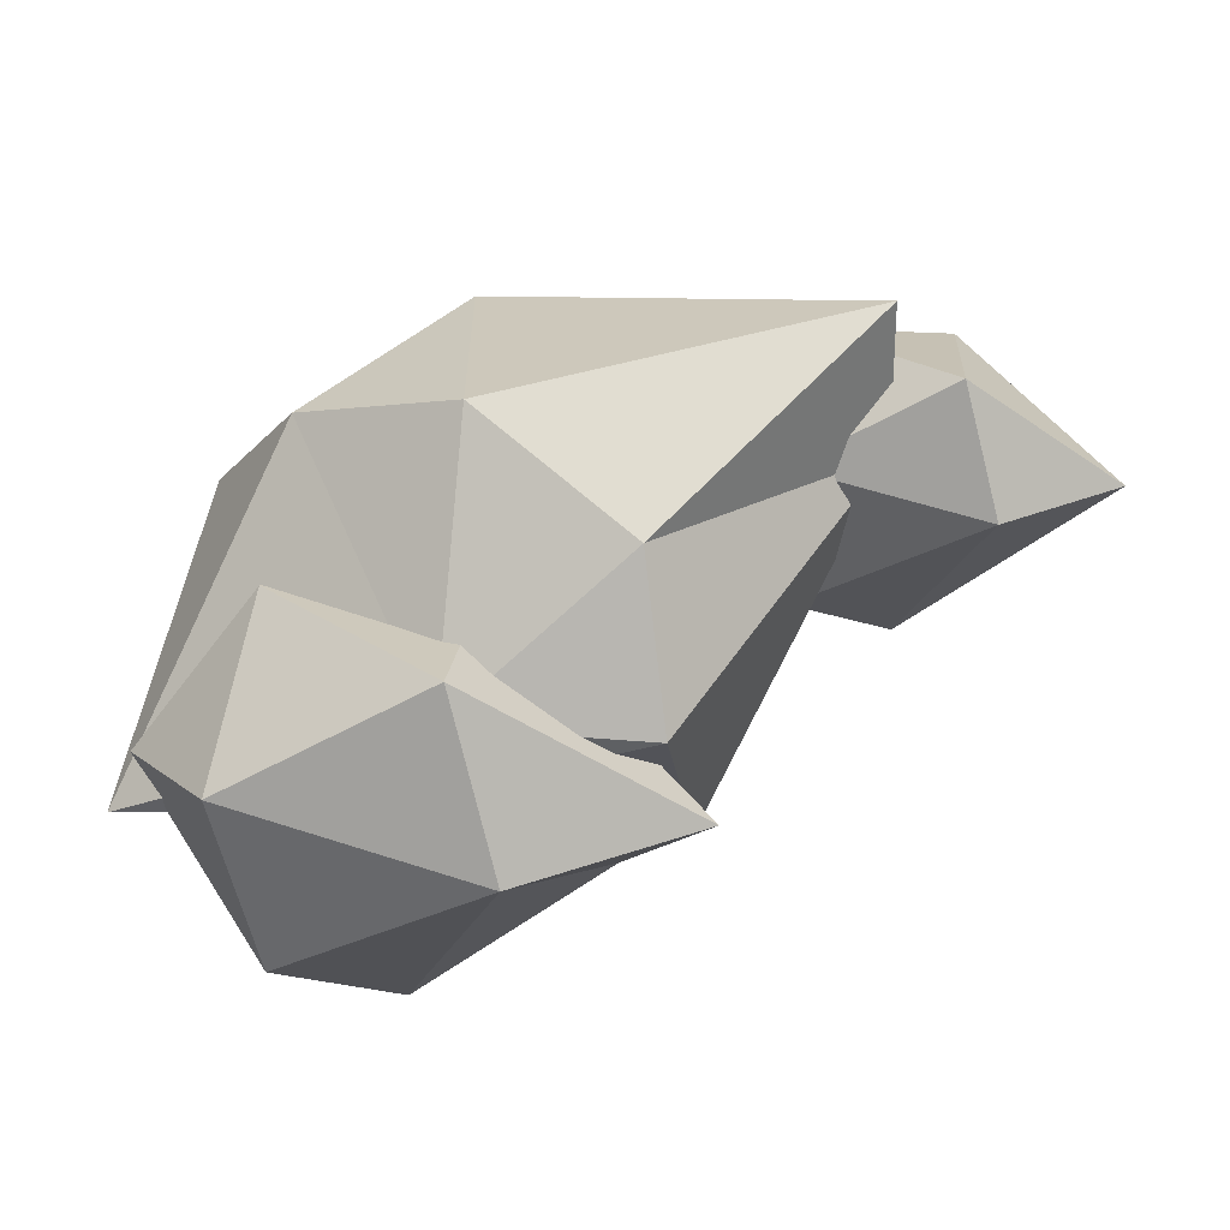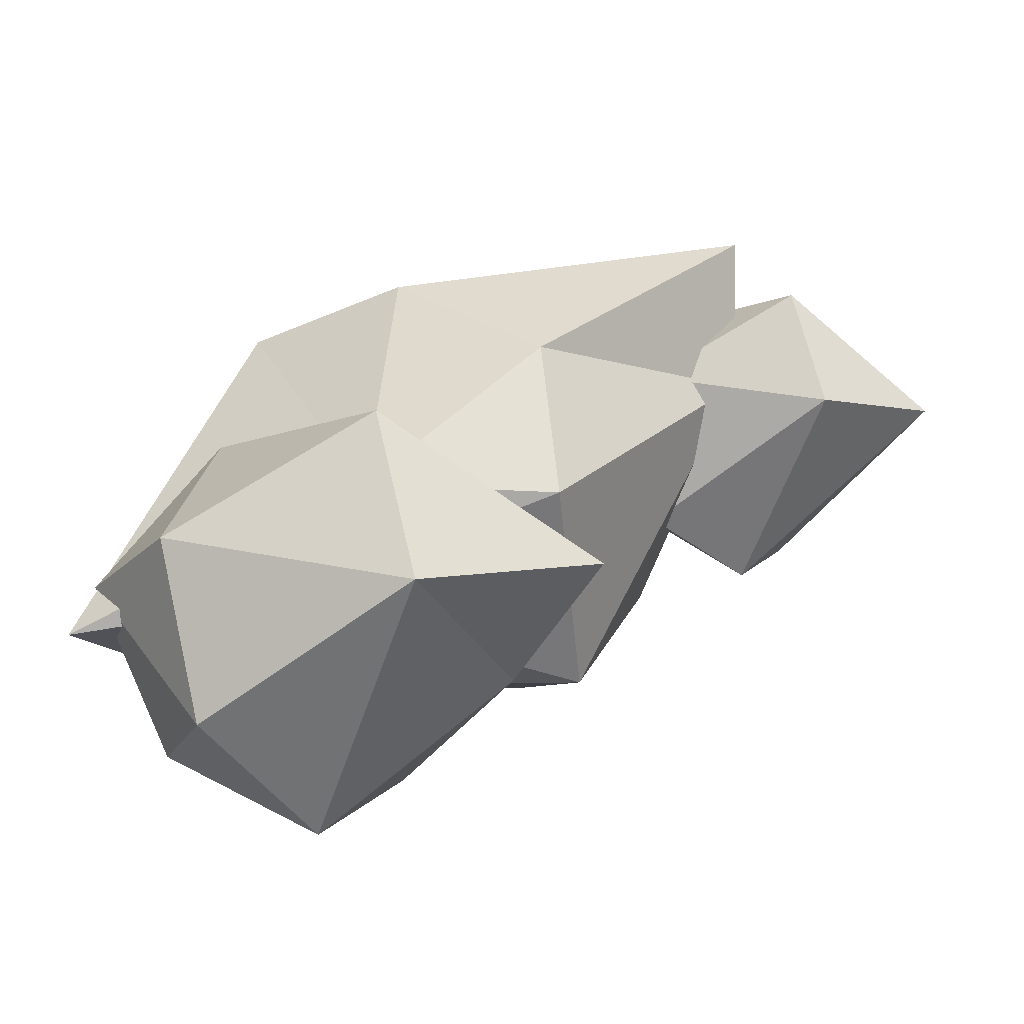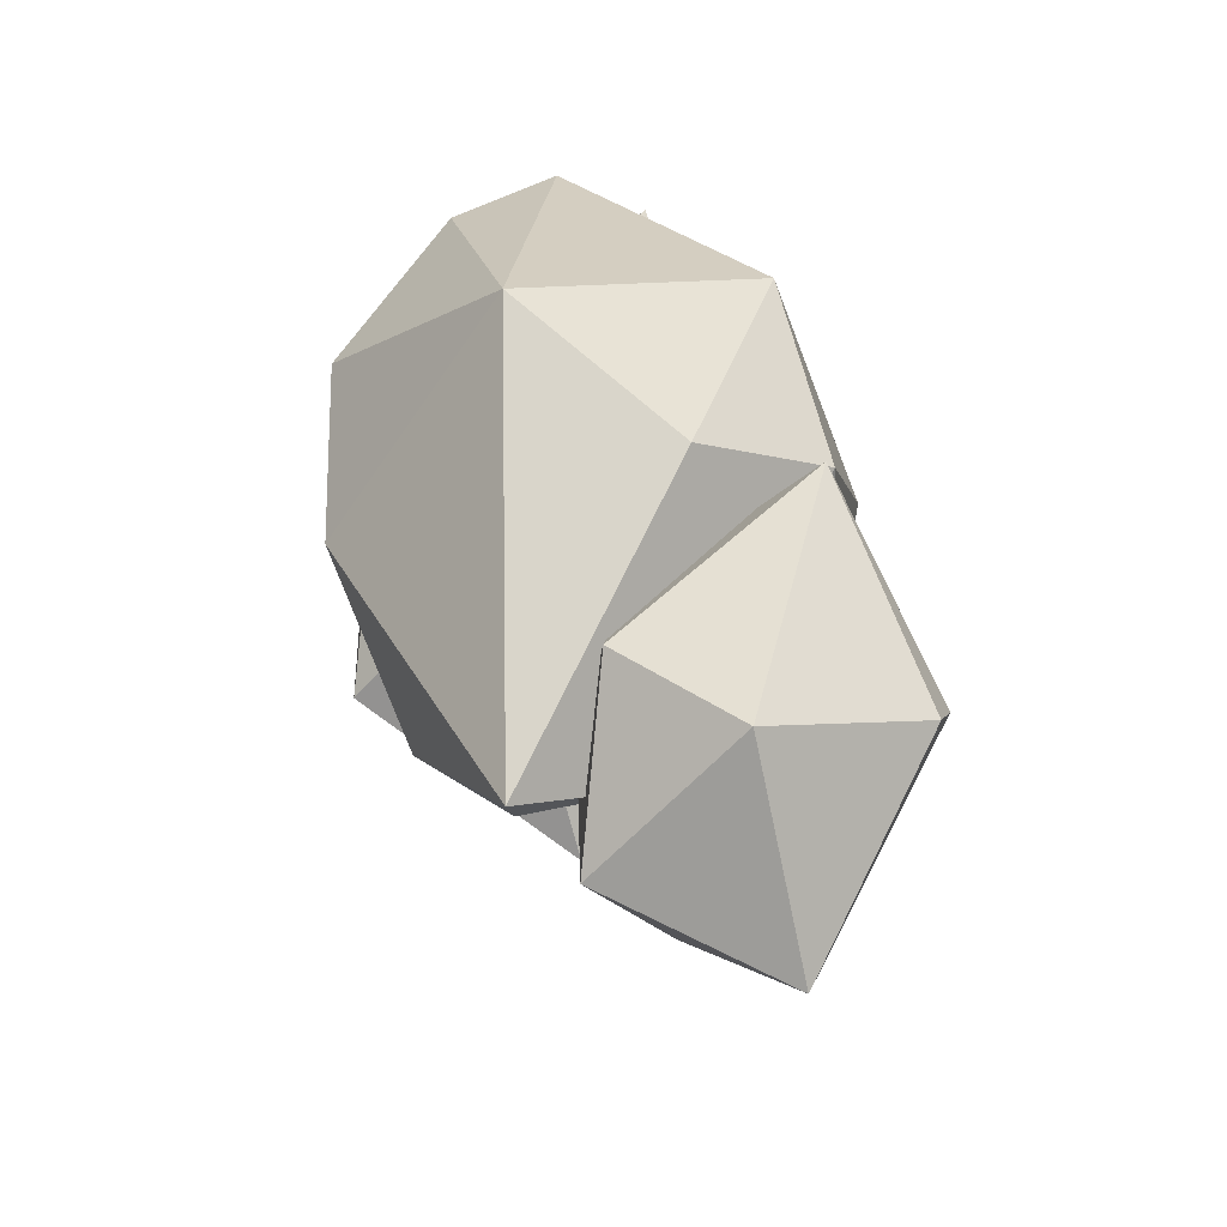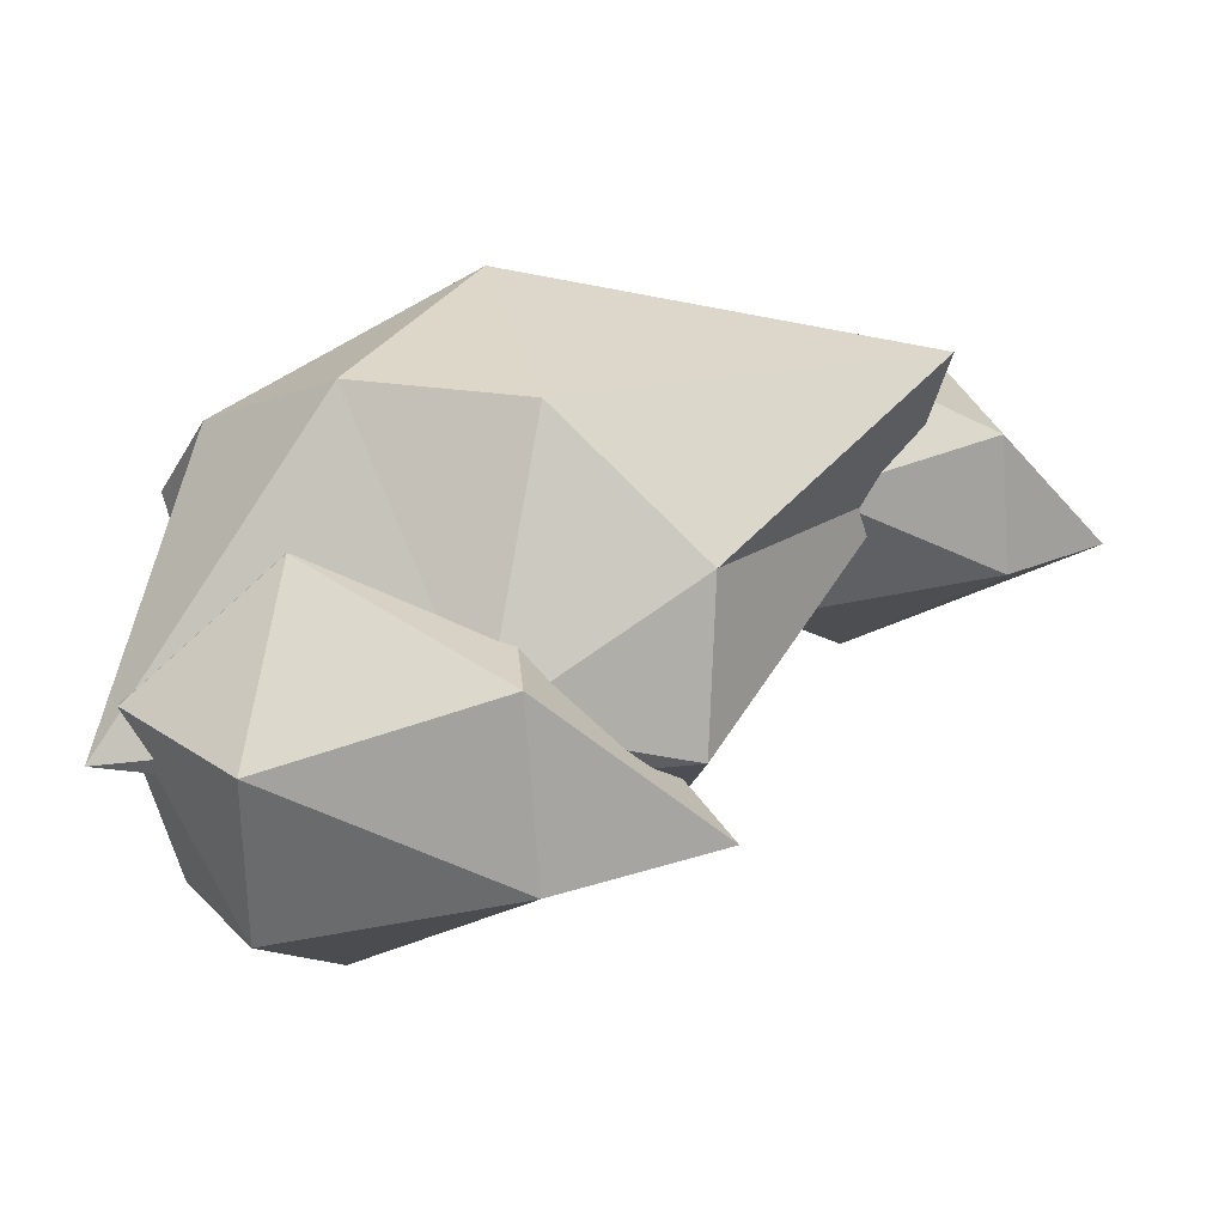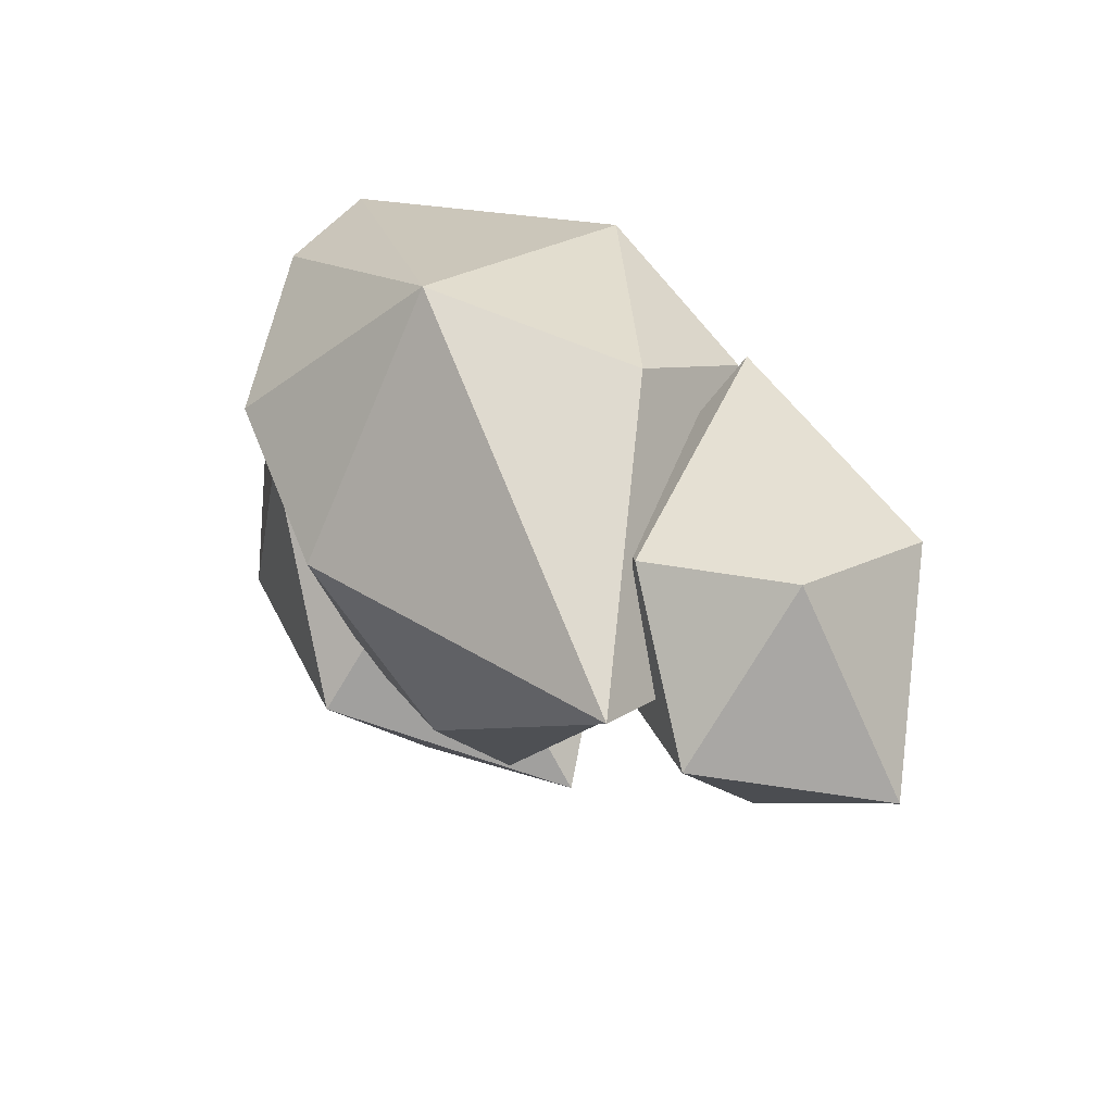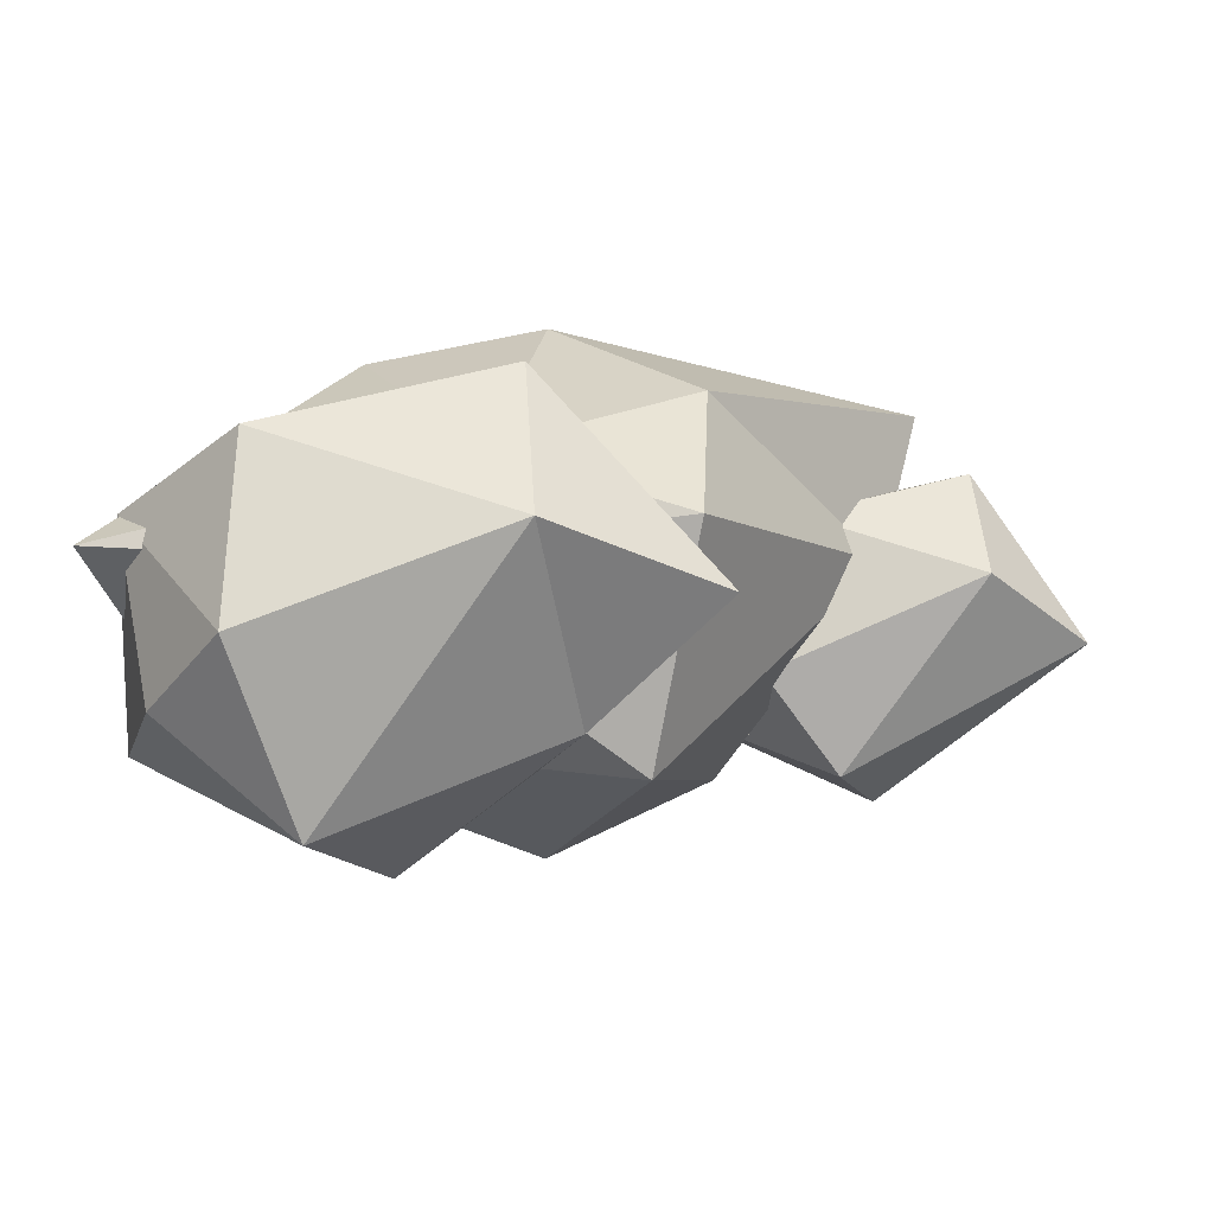
<metadata>
{"format":"obj","ext":"obj","renderer":"f3d","projection":"perspective","resolution":1024,"background":"white","views":[{"elev":-24.3,"azim":-155.6,"up":"+Z"},{"elev":-58.3,"azim":-157.1,"up":"+Z"},{"elev":52.9,"azim":-96.1,"up":"+Z"},{"elev":-19.8,"azim":-172.6,"up":"+Z"},{"elev":50.7,"azim":-117.6,"up":"+Z"},{"elev":-79.3,"azim":-173.3,"up":"+Z"}]}
</metadata>
<code>
o Icosphere.002
v 1.37 0.5915 -0.794
v 1.275 -0.03223 -1.28
v -0.1335 0.5217 -1.518
v 0.735 0.777 -0.3199
v 1.543 -0.3651 -0.0377
v 0.5648 -0.8372 -0.8568
v -0.1396 0.9737 -0.9243
v 0.3824 -0.04966 -0.1413
v 0.8361 0.8978 -1.168
v 0.9326 0.2729 -1.602
v 0.774 -0.5005 -1.505
v 1.522 -0.3491 -0.5368
v -0.1965 -0.3099 -1.166
v -0.7792 0.1395 -1.252
v 0.01578 0.3844 -0.294
v 0.6463 -0.5919 -0.3861
v 0.02836 -0.5288 -0.8002
f 10 9 1
f 10 1 2
f 9 3 7
f 1 9 4
f 2 1 12
f 3 11 13
f 9 7 4
f 11 6 13
f 4 7 15
f 5 4 8
f 7 14 15
f 15 17 8
f 15 14 17
f 14 13 17
f 17 16 8
f 17 6 16
f 16 5 8
f 8 4 15
f 3 14 7
f 3 13 14
f 13 6 17
f 12 16 6
f 12 5 16
f 1 4 5
f 6 11 12
f 11 2 12
f 12 1 5
f 10 11 3
f 10 2 11
f 3 9 10
o Icosphere.001
v -0.6937 -0.04626 0.3237
v -1.771 -0.09629 -0.1948
v -1.149 0.0866 0.6632
v -0.5344 -0.7328 0.7573
v -1.271 -1.07 0.2787
v -1.775 0.2275 0.2303
v -1.585 -0.3382 0.762
v -1.076 0.1731 0.05558
v -0.8644 -0.3745 -0.219
v -1.121 -0.8284 -0.1853
v -2.153 -0.4684 0.05224
v -1.411 -0.9964 0.4449
f 26 25 18
f 25 19 23
f 18 25 20
f 26 18 21
f 19 27 28
f 25 23 20
f 27 22 28
f 20 23 24
f 21 20 24
f 23 28 24
f 24 28 29
f 29 21 24
f 19 28 23
f 28 22 29
f 21 29 22
f 18 20 21
f 22 27 21
f 27 26 21
f 26 27 19
f 19 25 26
o Icosphere
v -0.5424 -0.2713 0.921
v -0.6324 -0.7965 -0.1314
v 1.249 -0.3072 -0.4512
v 0.1392 0.2967 1.009
v -1.608 0.4472 0.4669
v -0.6933 0.3878 -1.024
v 1.169 0.436 0.362
v -0.1966 0.9954 0.1216
v 0.4475 -0.7037 0.6404
v -0.3757 -0.8047 0.5299
v 0.05054 -1.013 -0.2079
v -0.4056 -0.5454 -0.9954
v 1.456 0 0.2712
v -1.388 -0.06933 0.1537
v 0.561 0.3851 -1.086
v 1.499 0.5257 -0.9915
v 0.5428 0.9293 0.2685
v -0.7669 0.747 -0.4386
v 0.04083 0.6962 -0.9552
f 40 38 39
f 40 39 31
f 38 32 42
f 30 38 33
f 31 39 43
f 32 41 44
f 38 42 33
f 41 35 44
f 33 36 46
f 34 33 37
f 36 45 46
f 46 48 37
f 46 45 48
f 45 44 48
f 48 47 37
f 48 35 47
f 47 34 37
f 37 33 46
f 32 45 36
f 32 44 45
f 44 35 48
f 43 47 35
f 43 34 47
f 30 33 34
f 33 42 36
f 35 41 43
f 41 31 43
f 43 30 34
f 43 39 30
f 42 32 36
f 40 41 32
f 40 31 41
f 32 38 40
f 39 38 30

</code>
